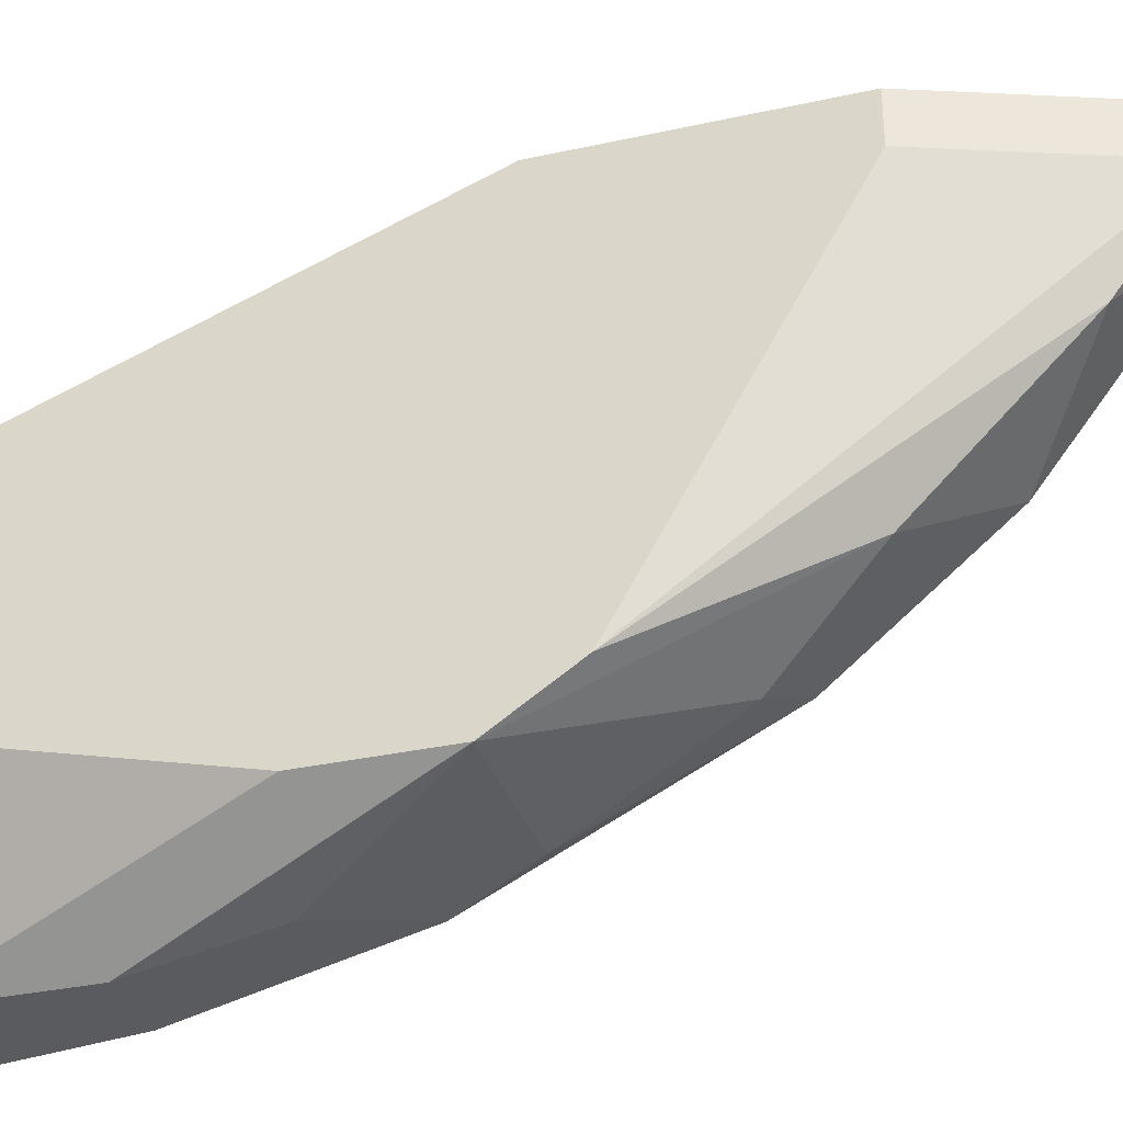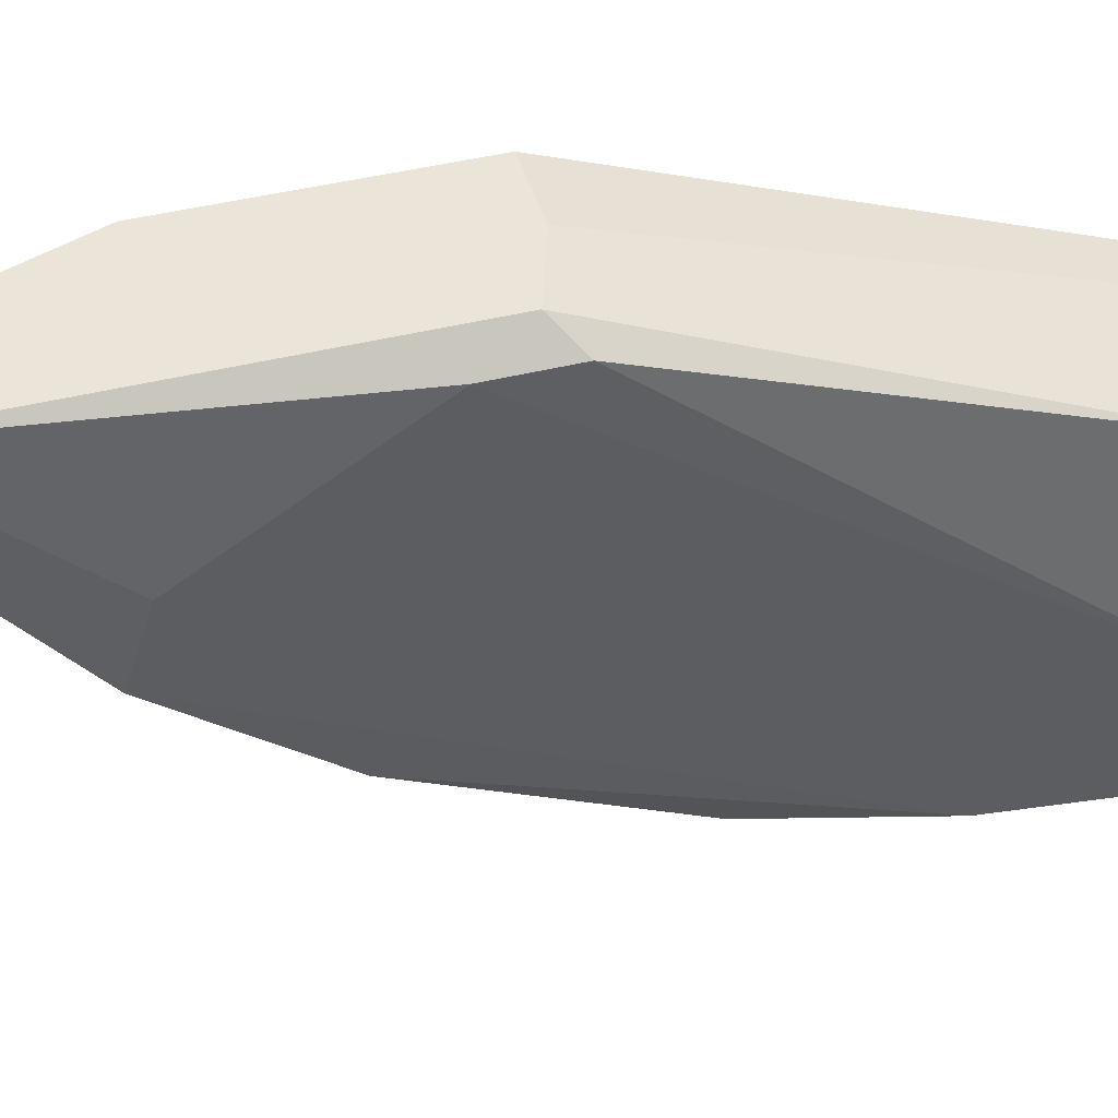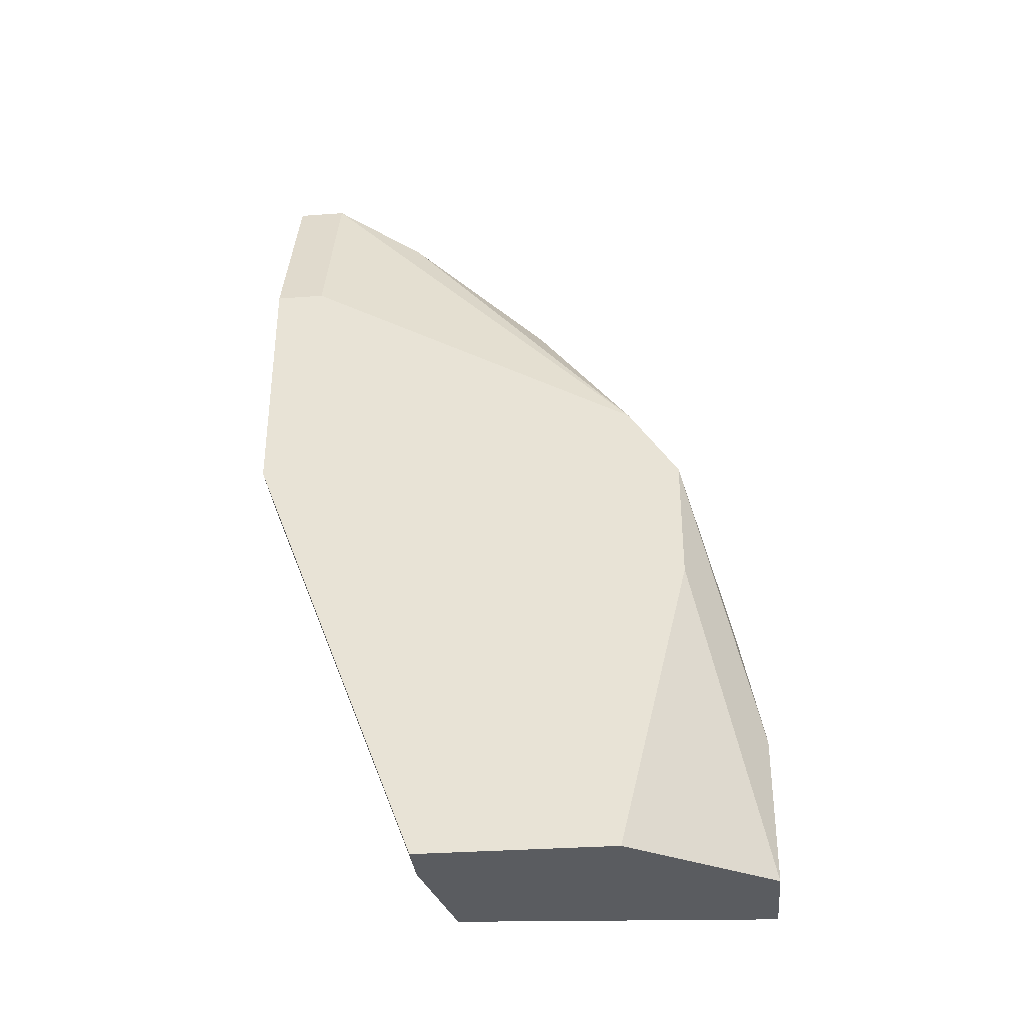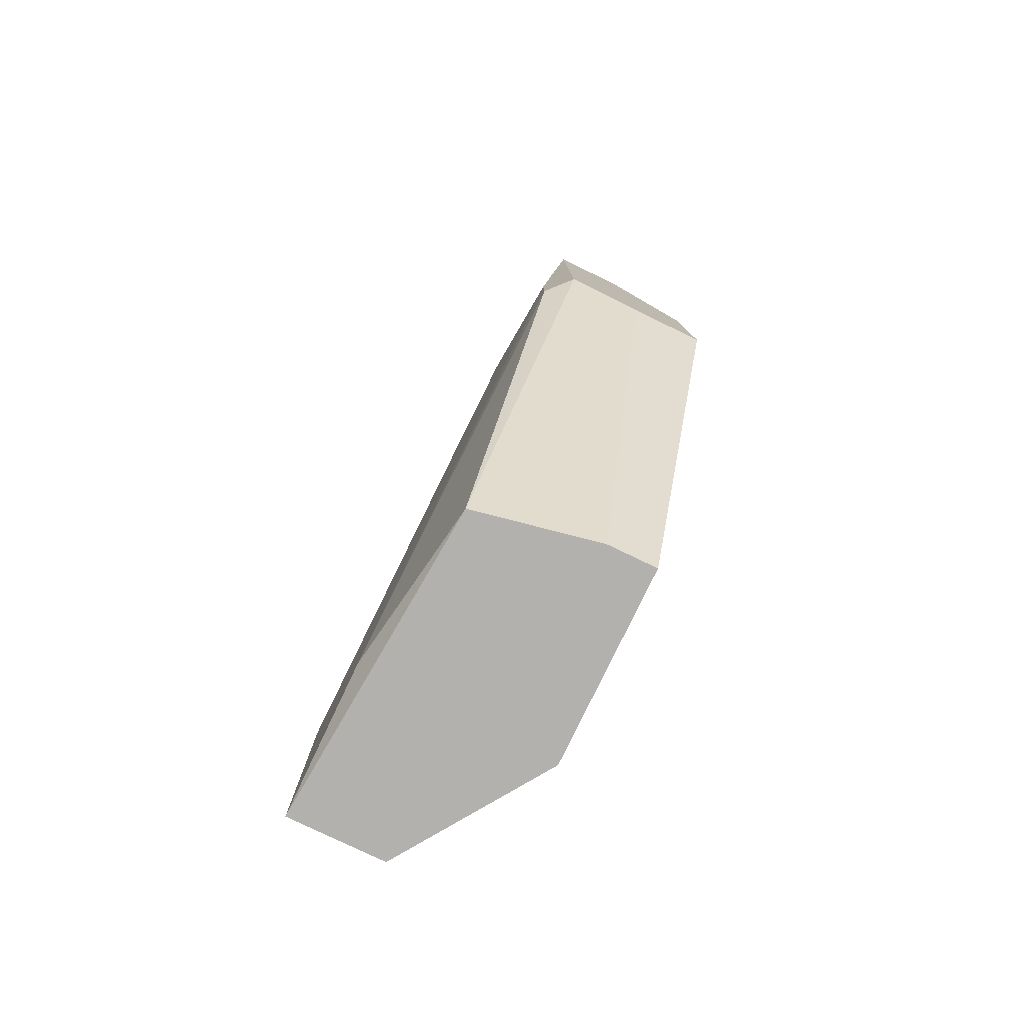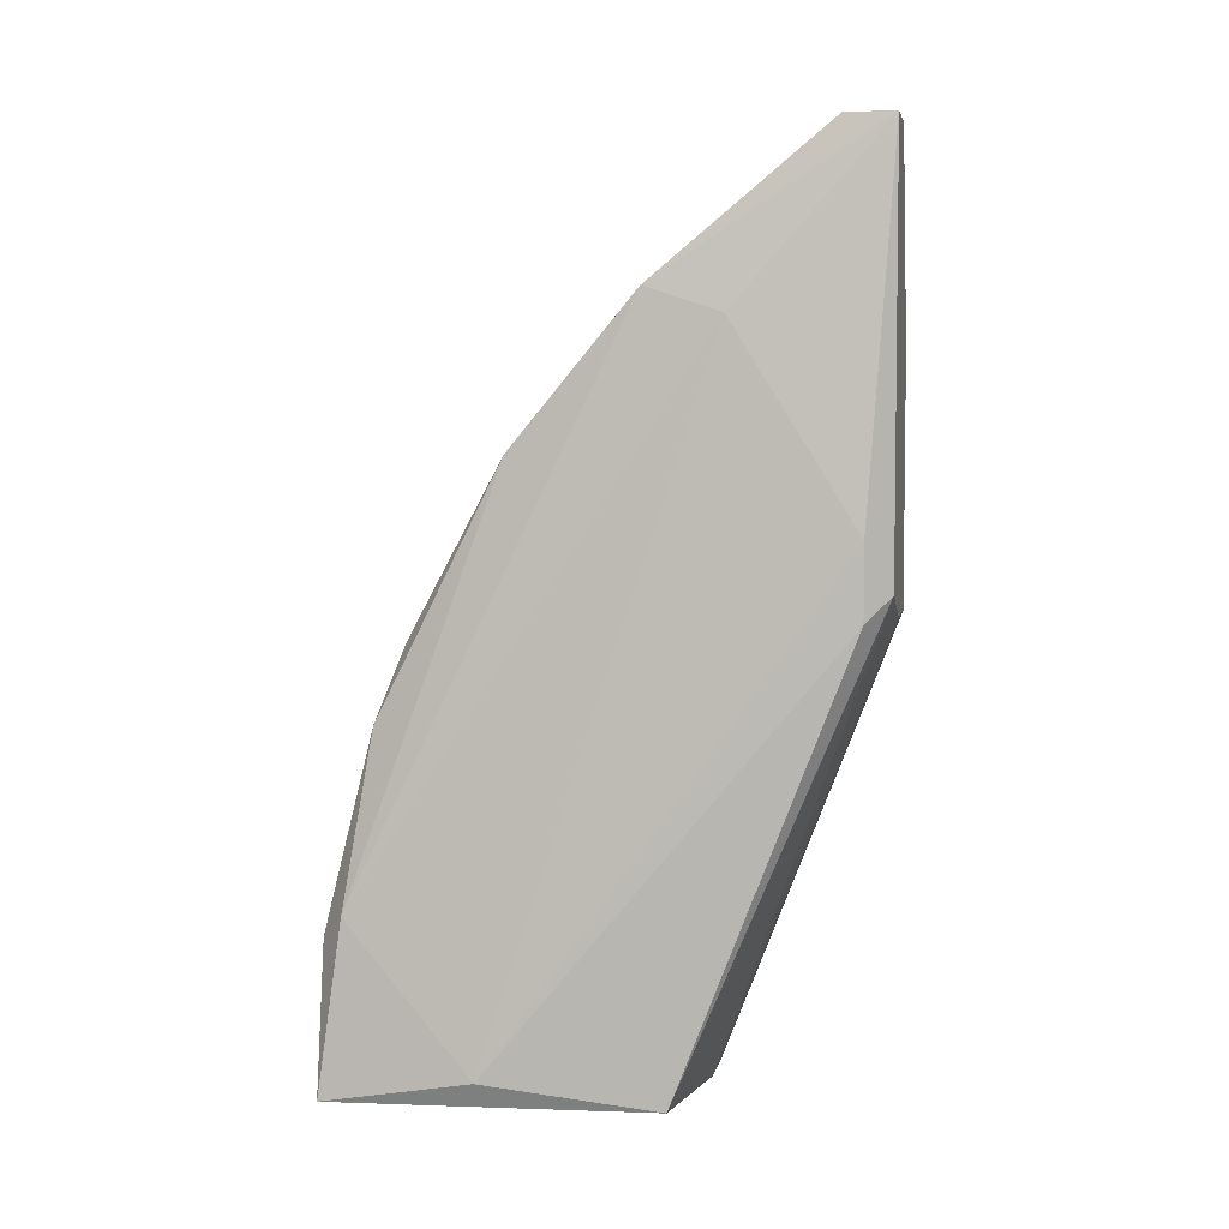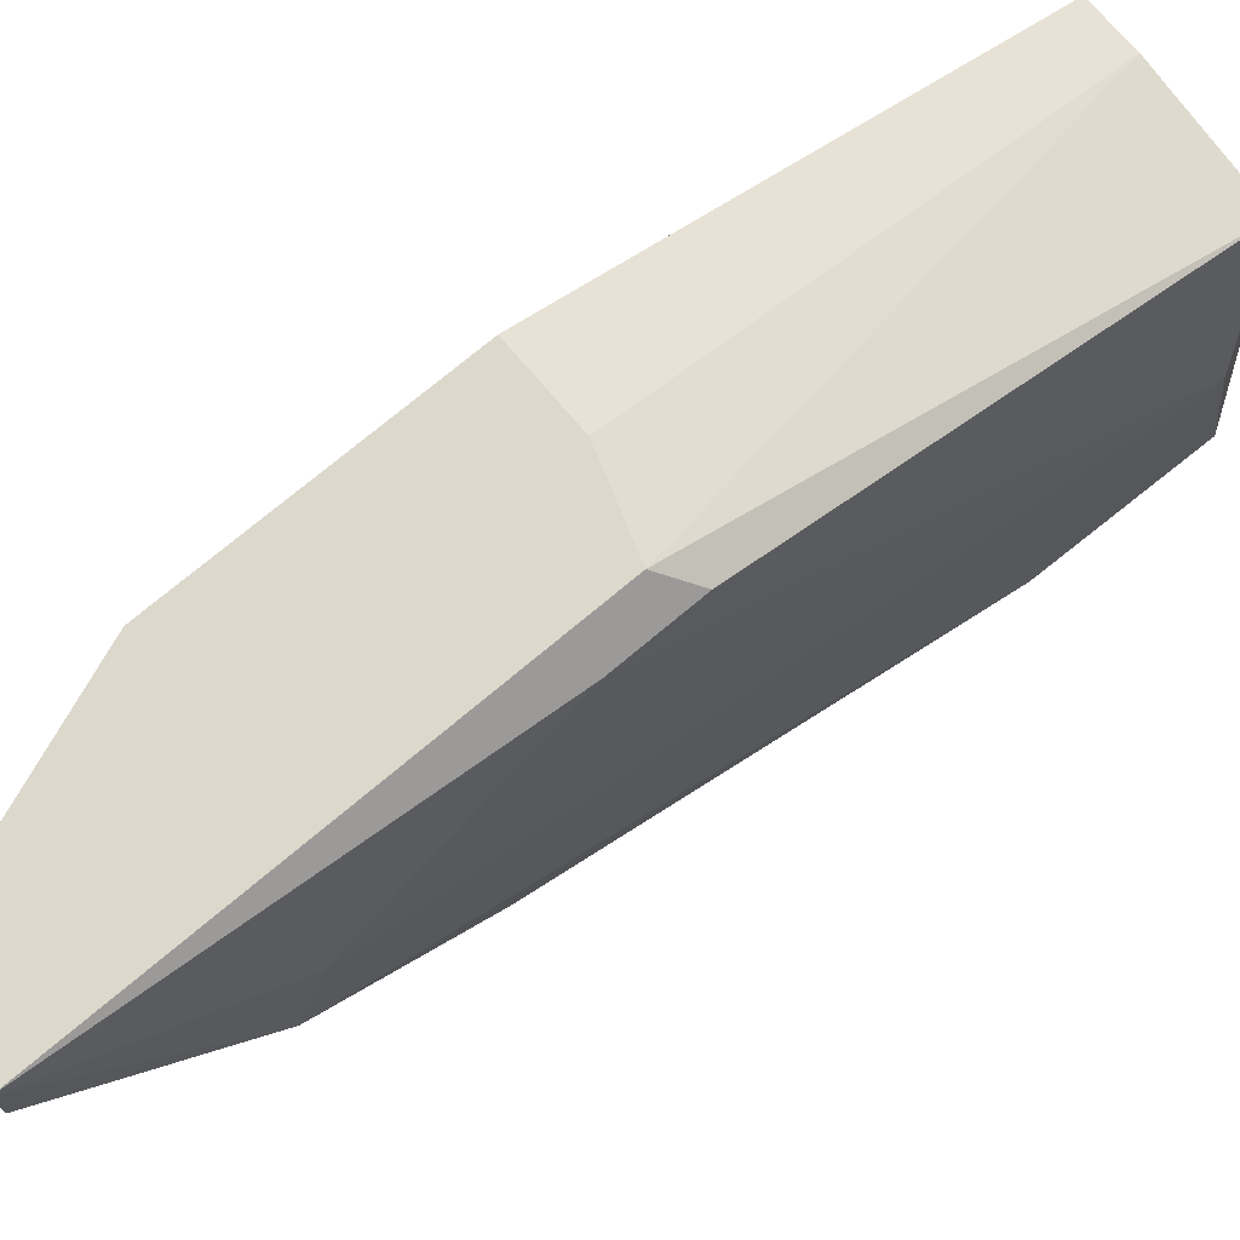
<metadata>
{"format":"obj","ext":"obj","renderer":"f3d","projection":"perspective","resolution":1024,"background":"white","views":[{"elev":-33.3,"azim":106.8,"up":"+Z"},{"elev":45.0,"azim":-106.0,"up":"+Z"},{"elev":-33.9,"azim":95.6,"up":"+Y"},{"elev":-79.2,"azim":-25.7,"up":"+Y"},{"elev":4.7,"azim":-79.3,"up":"+Y"},{"elev":72.7,"azim":-130.2,"up":"+Z"}]}
</metadata>
<code>
v -0.01456 0.02208 -0.03964
v -0.01548 0.0184 -0.02587
v -0.01548 0.03402 -0.02587
v -0.01548 0.03402 -0.0277
v -0.01548 0.01657 -0.0424
v -0.01732 0.007382 -0.04424
v -0.01732 0.001868 -0.03964
v -0.01732 0.000949 -0.04516
v -0.01364 0.006462 -0.04516
v -0.01364 0.000949 -0.04516
v -0.01364 0.01106 -0.04424
v -0.00997 0.01198 -0.0424
v -0.00997 0.01932 -0.04056
v -0.00997 0.01749 -0.02587
v -0.00997 0.000949 -0.03964
v -0.00997 0.000949 -0.0323
v -0.00997 0.01657 -0.0424
v -0.00997 0.02667 -0.02587
v -0.00997 0.02667 -0.0277
v -0.0164 0.006462 -0.04516
v -0.0164 0.02851 -0.03413
v -0.0164 0.02759 -0.03138
v -0.0164 0.01749 -0.02679
v -0.0164 0.02024 -0.02679
v -0.0164 0.000949 -0.03322
v -0.0164 0.023 -0.03872
v -0.0164 0.01381 -0.04332
v -0.01181 0.000949 -0.0323
v -0.01273 0.03402 -0.02587
v -0.01273 0.03402 -0.0277
v -0.01273 0.01749 -0.02587
v -0.01273 0.03126 -0.03138
v -0.01273 0.02575 -0.03689
f 2 28 31
f 15 17 14
f 15 25 8
f 25 15 16
f 15 14 16
f 30 29 19
f 14 17 19
f 29 30 3
f 14 29 3
f 15 8 10
f 8 20 10
f 23 25 2
f 14 3 2
f 3 23 2
f 25 23 7
f 8 25 7
f 21 33 26
f 30 19 13
f 19 17 13
f 17 33 13
f 20 8 6
f 27 20 6
f 8 7 6
f 21 26 6
f 26 27 6
f 3 21 22
f 21 6 22
f 6 7 22
f 17 15 12
f 10 17 12
f 15 10 12
f 10 20 9
f 17 10 9
f 29 14 18
f 19 29 18
f 14 19 18
f 25 16 28
f 16 14 28
f 2 25 28
f 33 17 1
f 26 33 1
f 33 21 32
f 30 13 32
f 13 33 32
f 3 30 4
f 21 3 4
f 30 32 4
f 32 21 4
f 23 3 24
f 7 23 24
f 3 22 24
f 22 7 24
f 20 27 11
f 9 20 11
f 17 9 11
f 27 26 5
f 1 17 5
f 26 1 5
f 11 27 5
f 17 11 5
f 14 2 31
f 28 14 31

</code>
